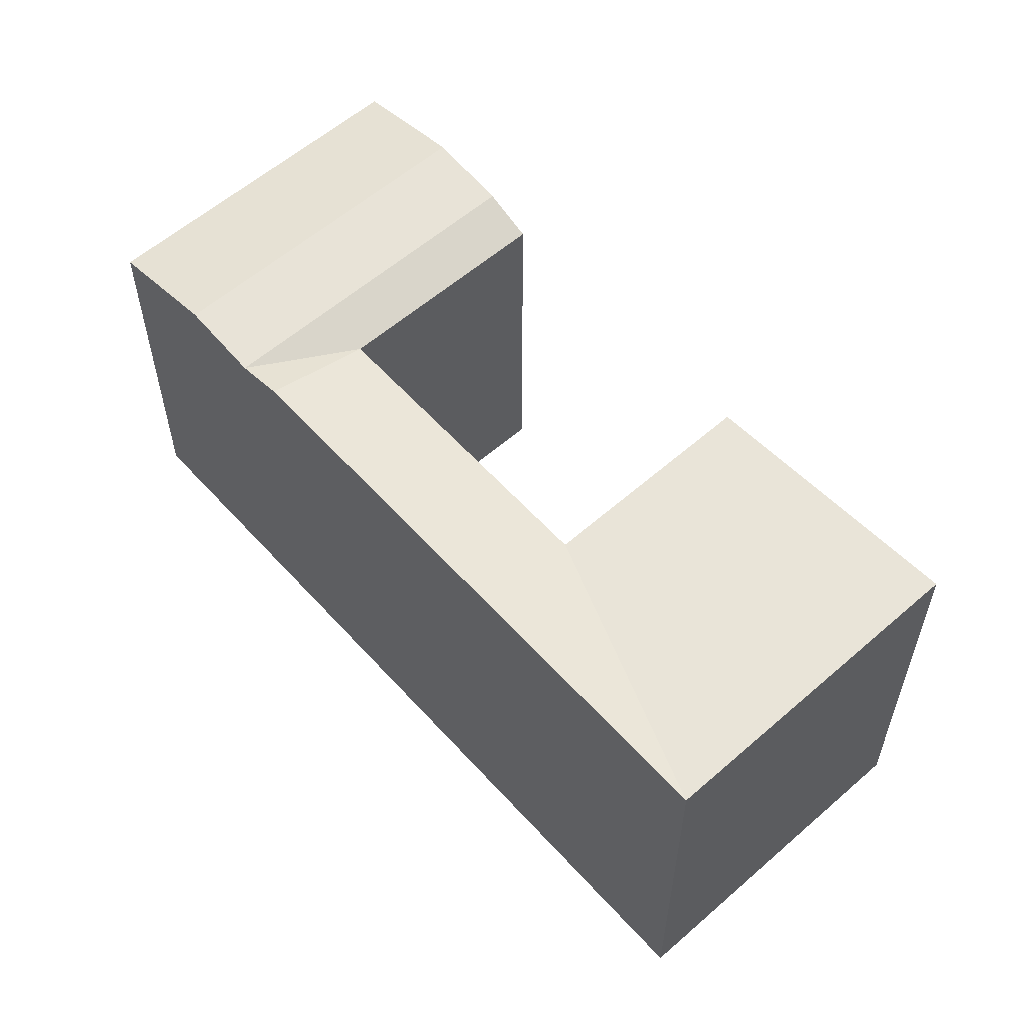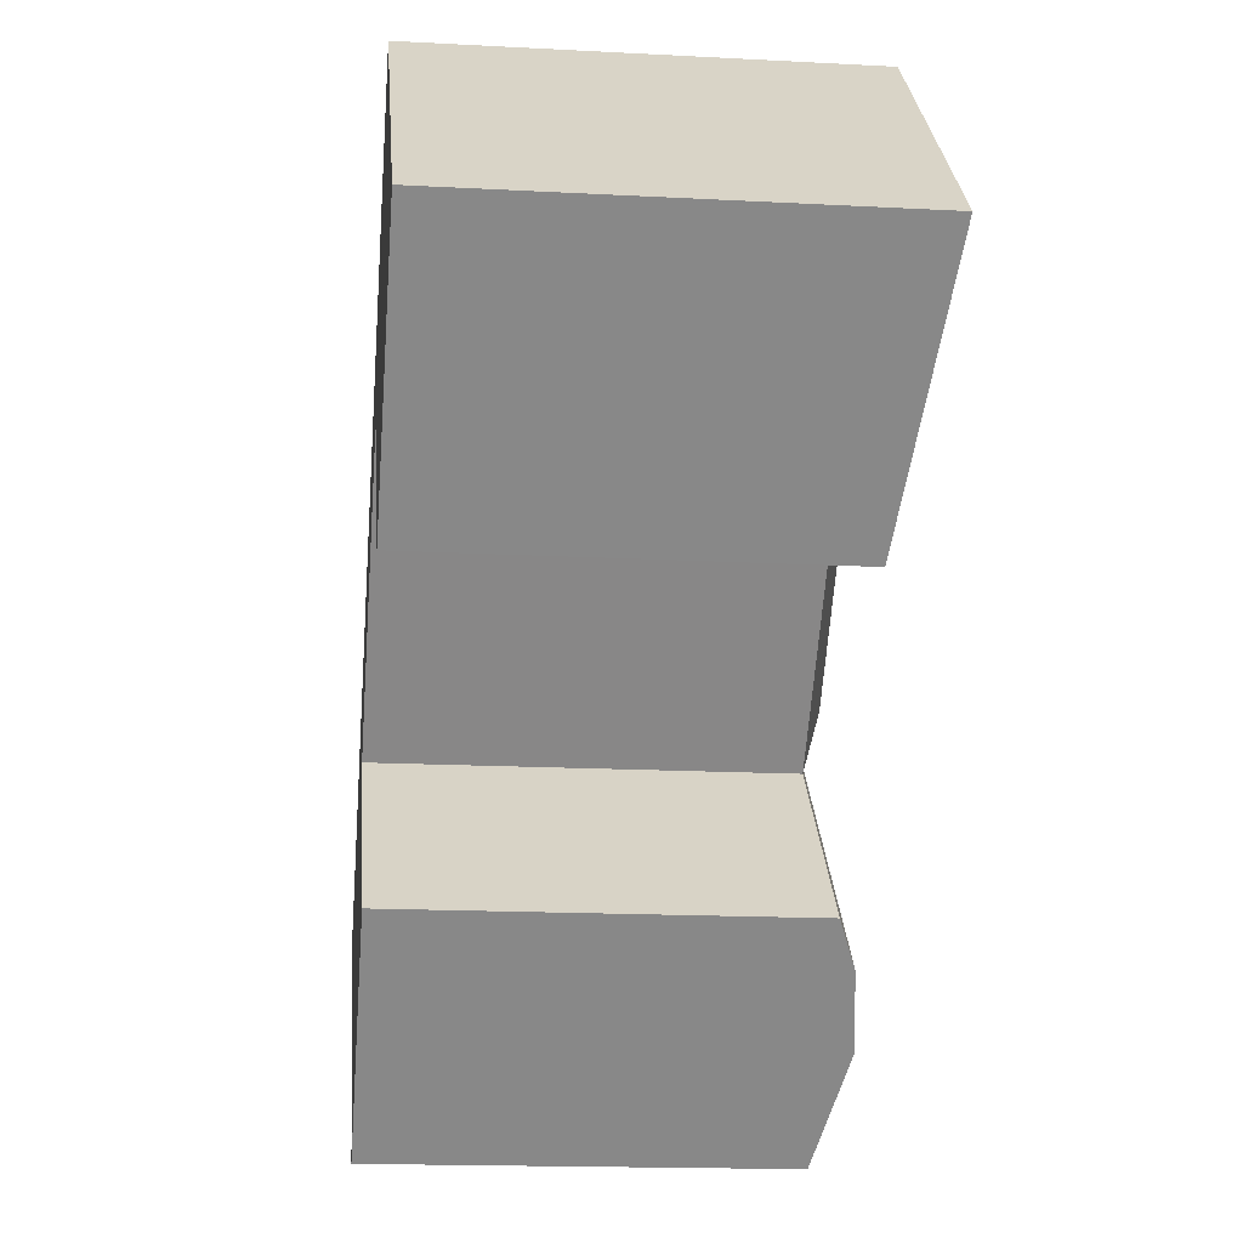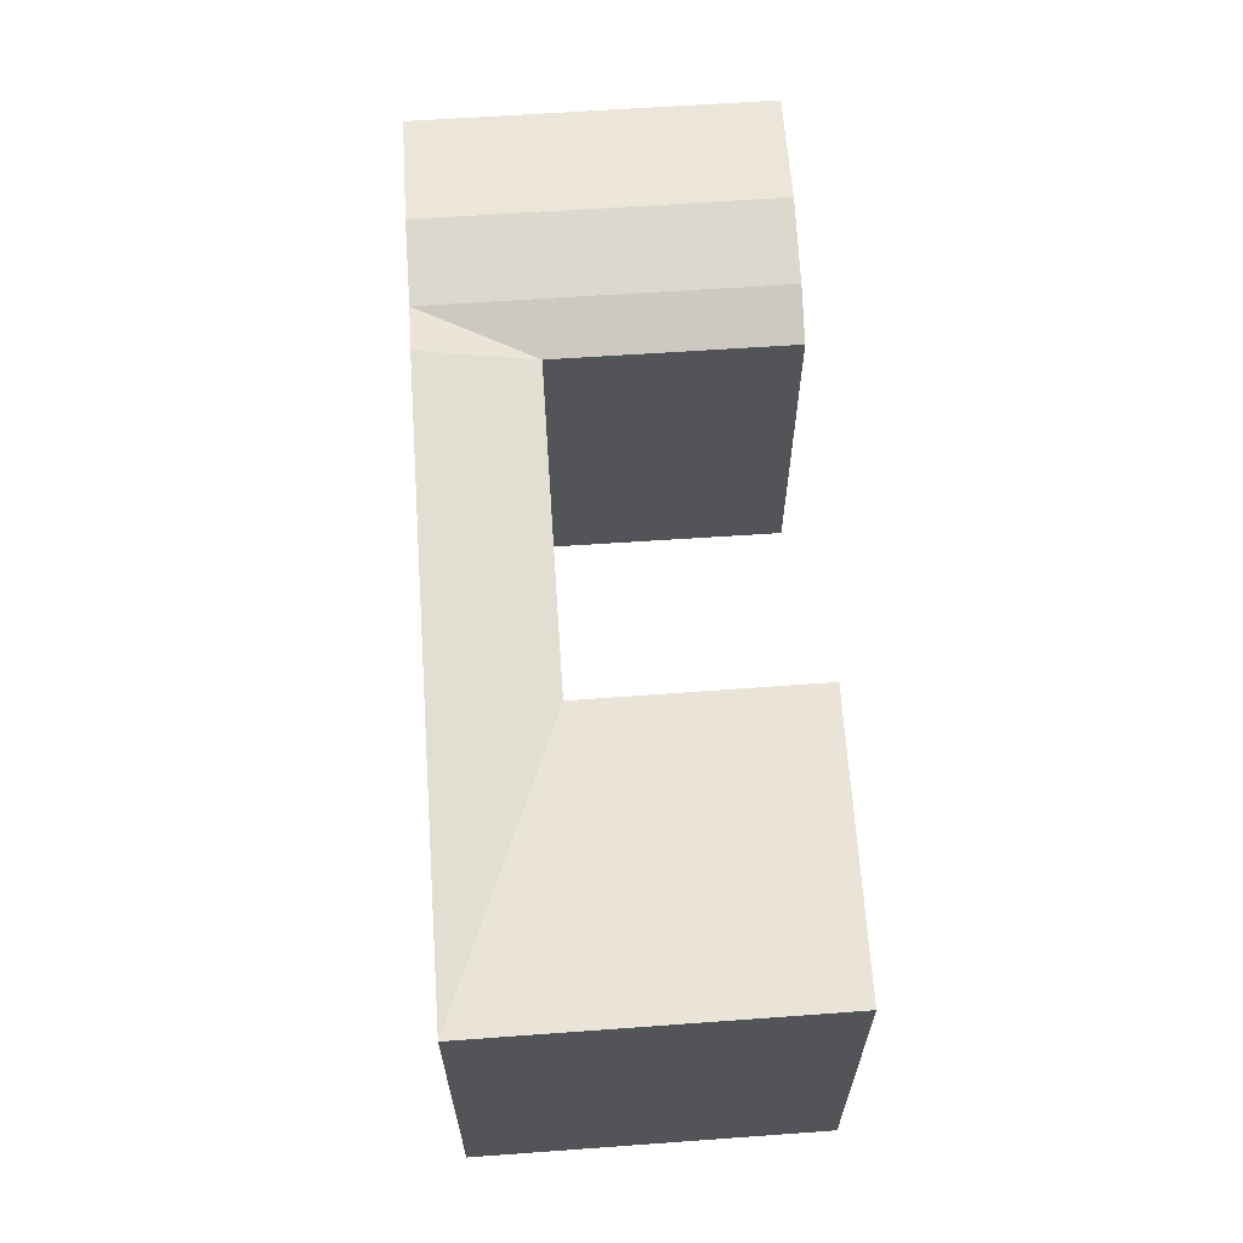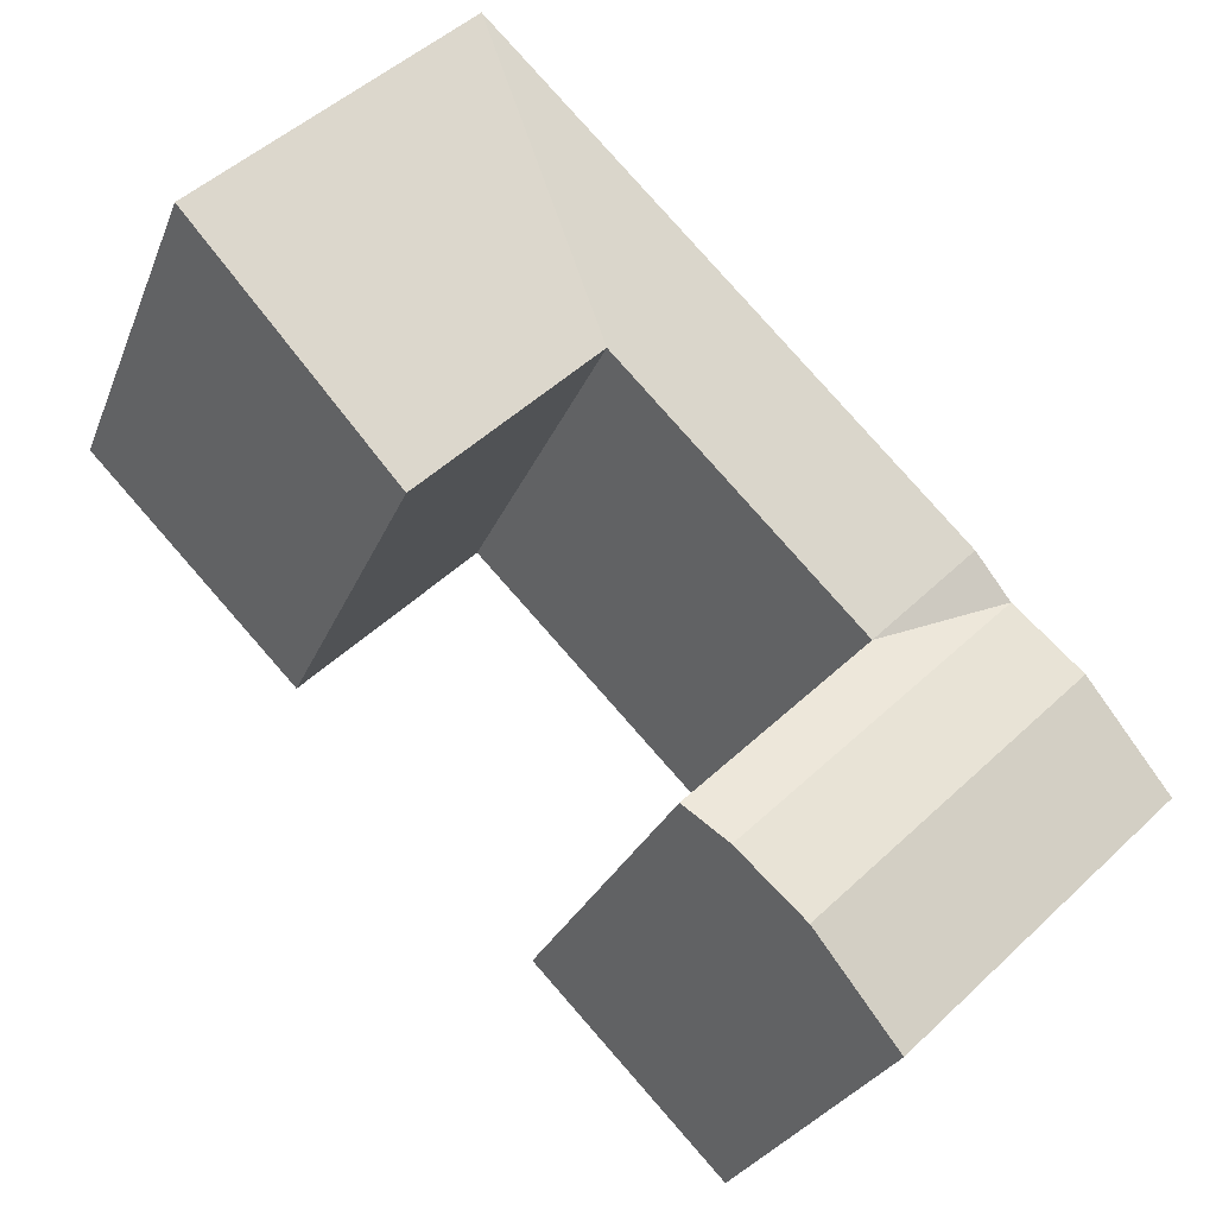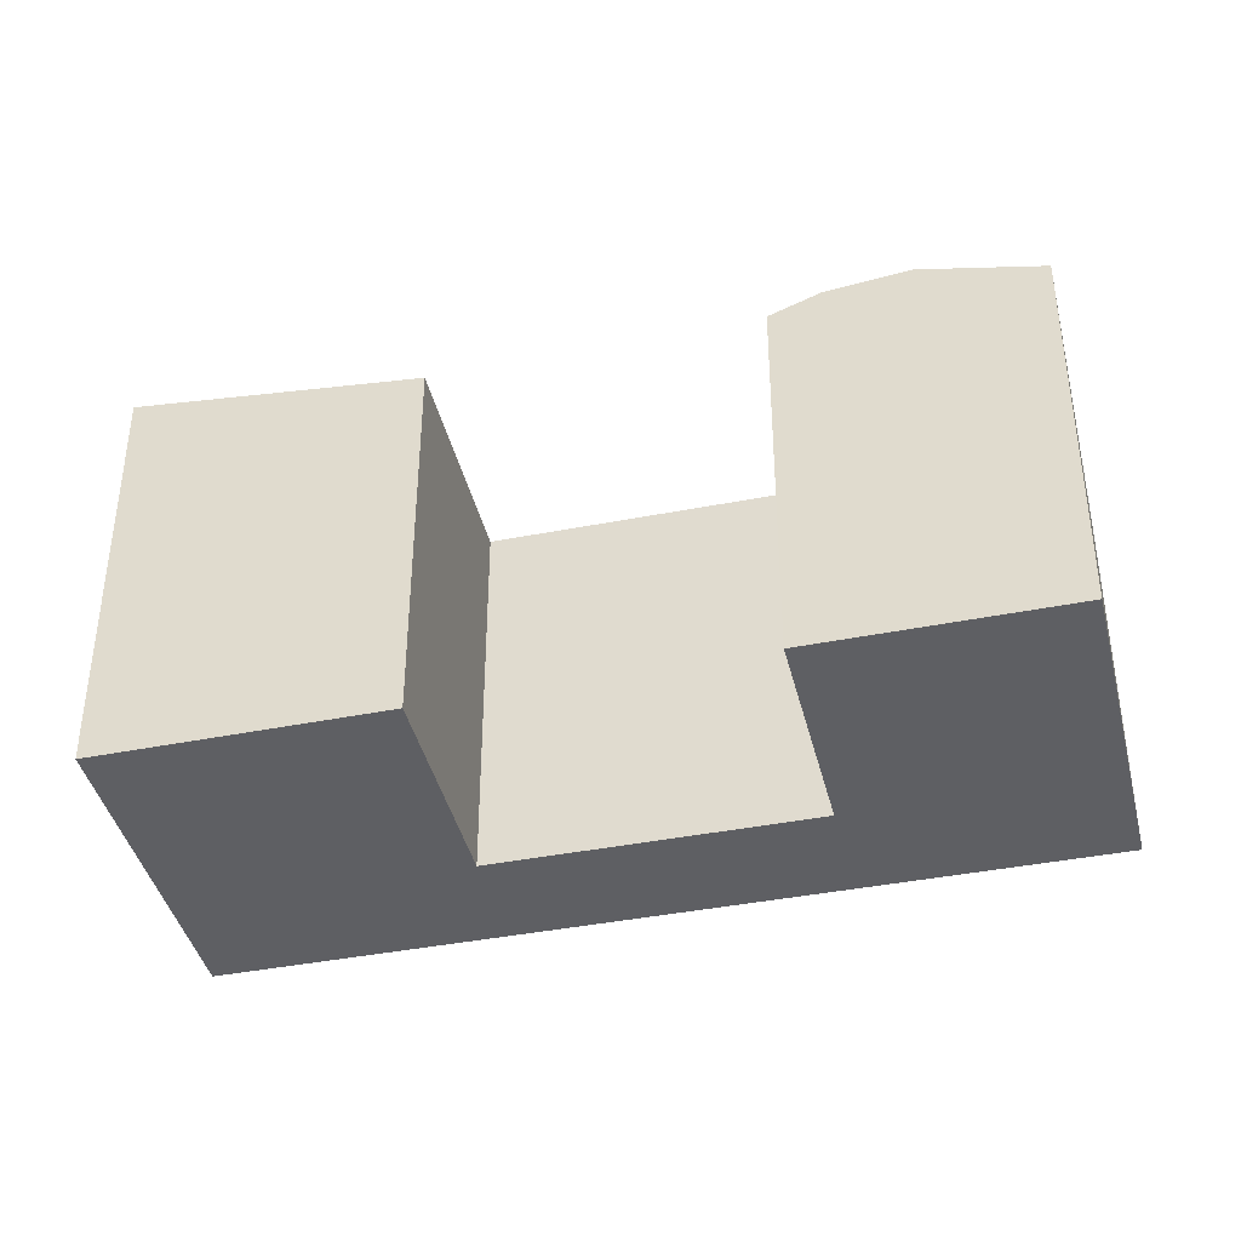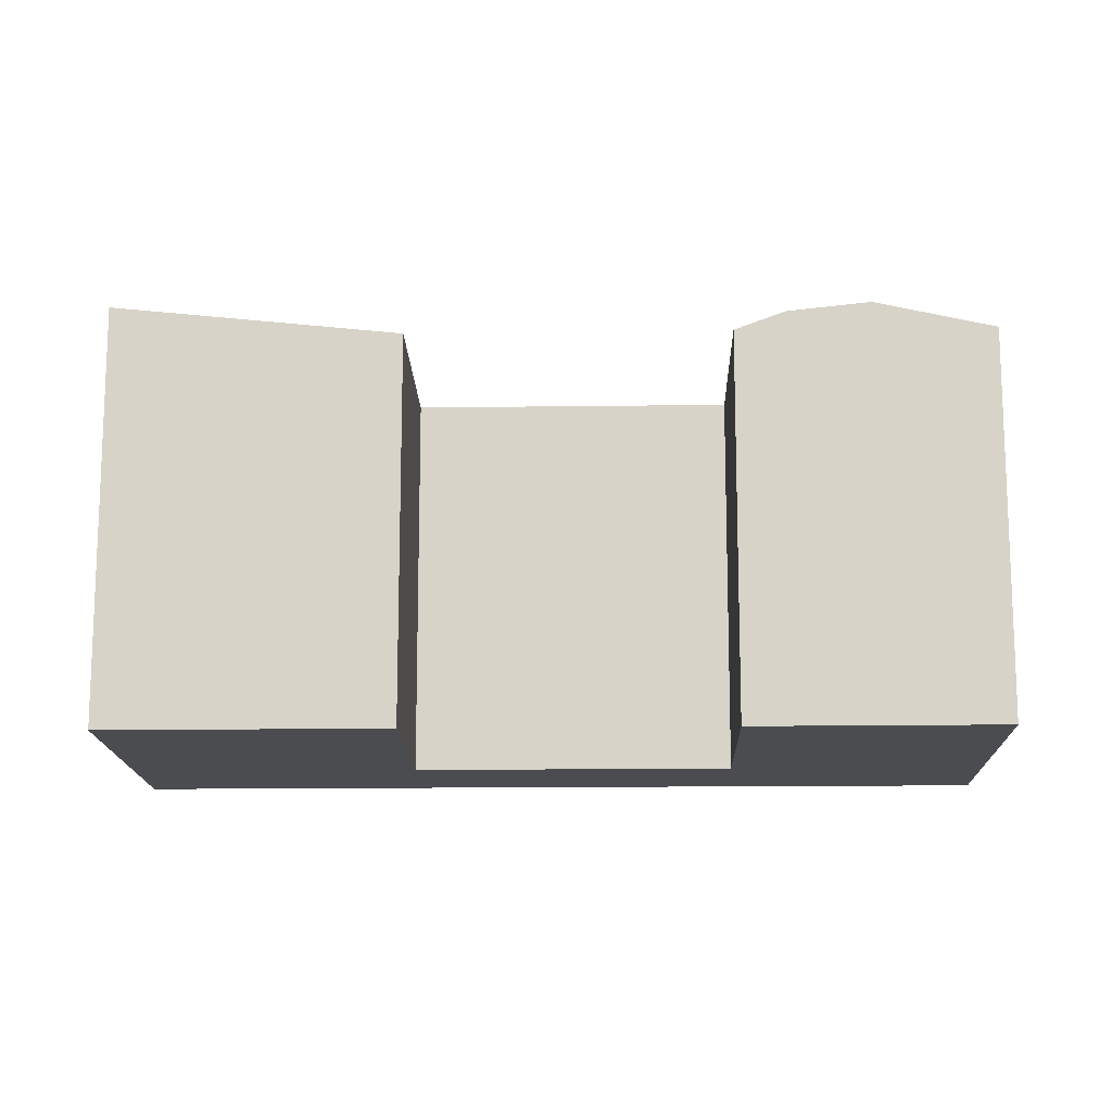
<metadata>
{"format":"obj","ext":"obj","renderer":"f3d","projection":"perspective","resolution":1024,"background":"white","views":[{"elev":58.8,"azim":2.5,"up":"+Y"},{"elev":-16.6,"azim":83.8,"up":"+Z"},{"elev":66.7,"azim":40.4,"up":"+Y"},{"elev":-25.8,"azim":161.9,"up":"+Z"},{"elev":-40.6,"azim":147.7,"up":"+Y"},{"elev":-14.7,"azim":135.8,"up":"+Y"}]}
</metadata>
<code>
v  43.09 -1.188e-15 19.4
v  34.81 21.34 27.57
v  34.81 -1.688e-15 27.57
v  43.09 21.34 19.4
v  24.58 19.79 17.04
v  32.9 -5.402e-16 8.822
v  24.58 -1.043e-15 17.04
v  32.91 19.79 8.821
v  12.61 19.79 -12.26
v  21.61 1.783e-16 -2.912
v  12.61 7.506e-16 -12.26
v  21.61 19.79 -2.912
v  16.88 21.17 -7.821
v  19.82 20.73 -4.765
v  13.17 19.79 5.291
v  13.17 -3.24e-16 5.291
v  4.131 19.79 -4.016
v  4.131 2.459e-16 -4.016
v  30.71 21.34 31.62
v  30.71 -1.936e-15 31.62
v  20.48 -1.291e-15 21.08
v  20.48 21.34 21.08
v  9.039 -5.699e-16 9.307
v  9.04 21.34 9.306
v  0 0 0
v  7.248 20.73 7.461
v  0.0004222 19.79 -0.0006271
v  4.293 21.17 4.419
v  11.38 20.73 3.446
v  8.423 21.17 0.403
g defaultobject
f 1 2 3
f 2 1 4
f 5 6 7
f 6 5 8
f 6 4 1
f 4 6 8
f 9 10 11
f 10 9 12
f 12 9 13
f 12 13 14
f 10 15 16
f 15 10 12
f 17 11 18
f 11 17 9
f 3 19 20
f 19 3 2
f 19 21 20
f 21 19 22
f 22 23 21
f 23 22 24
f 16 5 7
f 5 16 15
f 24 25 23
f 25 24 26
f 26 27 25
f 27 26 28
f 27 18 25
f 18 27 17
f 7 1 3
f 1 7 6
f 10 18 11
f 18 10 16
f 3 21 7
f 21 3 20
f 23 7 21
f 7 23 16
f 25 16 23
f 16 25 18
f 29 26 15
f 26 24 15
f 5 4 8
f 4 5 2
f 29 12 14
f 12 29 15
f 30 14 13
f 14 30 29
f 17 13 9
f 13 17 30
f 5 19 2
f 19 5 22
f 5 24 22
f 24 5 15
f 30 27 28
f 27 30 17
f 29 28 26
f 28 29 30

</code>
